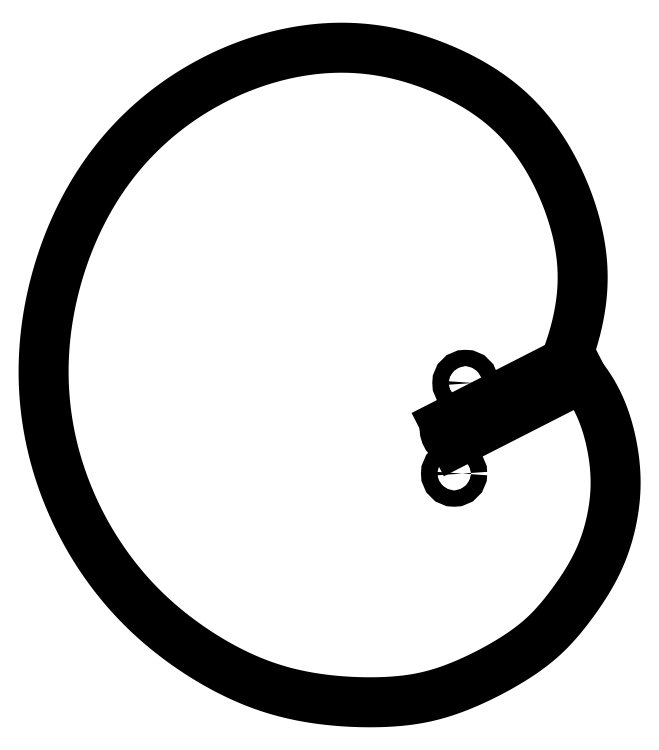
<metadata>
{"format":"dxf","ext":"dxf","renderer":"ezdxf+matplotlib","layout":"modelspace","background":"white","min_lineweight":24,"dpi":150}
</metadata>
<code>
0
SECTION
2
ENTITIES
0
LINE
8
0
10
48.32
20
19.98
30
0
11
-1.975
21
-5.665
31
0
0
ARC
8
0
10
-5.551e-16
20
0
30
0
40
6
210
0
220
0
230
1
50
163.3
51
250.8
0
LINE
8
0
10
-5.746
20
1.729
30
0
11
42.3
21
26.22
31
0
0
ARC
8
0
10
39.06
20
21.05
30
0
40
6.106
210
0
220
-0
230
1
50
57.98
51
64.37
0
SPLINE
8
0
70
4
71
5
72
130
73
124
74
0
42
1e-09
43
1e-10
44
1e-10
40
0
40
0
40
0
40
0
40
0
40
0
40
0.008333
40
0.01667
40
0.025
40
0.03333
40
0.04167
40
0.05
40
0.05833
40
0.06667
40
0.075
40
0.08333
40
0.09167
40
0.1
40
0.1083
40
0.1167
40
0.125
40
0.1333
40
0.1417
40
0.15
40
0.1583
40
0.1667
40
0.175
40
0.1833
40
0.1917
40
0.2
40
0.2083
40
0.2167
40
0.225
40
0.2333
40
0.2417
40
0.25
40
0.2583
40
0.2667
40
0.275
40
0.2833
40
0.2917
40
0.3
40
0.3083
40
0.3167
40
0.325
40
0.3333
40
0.3417
40
0.35
40
0.3583
40
0.3667
40
0.375
40
0.3833
40
0.3917
40
0.4
40
0.4083
40
0.4167
40
0.425
40
0.4333
40
0.4417
40
0.45
40
0.4583
40
0.4667
40
0.475
40
0.4833
40
0.4917
40
0.5
40
0.5083
40
0.5167
40
0.525
40
0.5333
40
0.5417
40
0.55
40
0.5583
40
0.5667
40
0.575
40
0.5833
40
0.5917
40
0.6
40
0.6083
40
0.6167
40
0.625
40
0.6333
40
0.6417
40
0.65
40
0.6583
40
0.6667
40
0.675
40
0.6833
40
0.6917
40
0.7
40
0.7083
40
0.7167
40
0.725
40
0.7333
40
0.7417
40
0.75
40
0.7583
40
0.7667
40
0.775
40
0.7833
40
0.7917
40
0.8
40
0.8083
40
0.8167
40
0.825
40
0.8333
40
0.8417
40
0.85
40
0.8583
40
0.8667
40
0.875
40
0.8833
40
0.8917
40
0.9
40
0.9083
40
0.9167
40
0.925
40
0.9333
40
0.9417
40
0.95
40
0.9583
40
0.9667
40
0.975
40
0.9833
40
0.9856
40
0.9856
40
0.9856
40
0.9856
40
0.9856
40
0.9856
41
1
41
1
41
1
41
1
41
1
41
1
41
1
41
1
41
1
41
1
41
1
41
1
41
1
41
1
41
1
41
1
41
1
41
1
41
1
41
1
41
1
41
1
41
1
41
1
41
1
41
1
41
1
41
1
41
1
41
1
41
1
41
1
41
1
41
1
41
1
41
1
41
1
41
1
41
1
41
1
41
1
41
1
41
1
41
1
41
1
41
1
41
1
41
1
41
1
41
1
41
1
41
1
41
1
41
1
41
1
41
1
41
1
41
1
41
1
41
1
41
1
41
1
41
1
41
1
41
1
41
1
41
1
41
1
41
1
41
1
41
1
41
1
41
1
41
1
41
1
41
1
41
1
41
1
41
1
41
1
41
1
41
1
41
1
41
1
41
1
41
1
41
1
41
1
41
1
41
1
41
1
41
1
41
1
41
1
41
1
41
1
41
1
41
1
41
1
41
1
41
1
41
1
41
1
41
1
41
1
41
1
41
1
41
1
41
1
41
1
41
1
41
1
41
1
41
1
41
1
41
1
41
1
41
1
41
1
41
1
41
1
41
1
41
1
41
1
10
41.7
20
26.55
30
0
10
42.14
20
27.69
30
0
10
42.99
20
29.97
30
0
10
44.16
20
33.36
30
0
10
45.51
20
37.85
30
0
10
46.83
20
43.4
30
0
10
47.79
20
48.91
30
0
10
48.37
20
54.41
30
0
10
48.55
20
59.96
30
0
10
48.3
20
65.64
30
0
10
47.58
20
71.53
30
0
10
46.35
20
77.67
30
0
10
44.6
20
84.06
30
0
10
42.33
20
90.63
30
0
10
39.53
20
97.27
30
0
10
36.25
20
103.8
30
0
10
32.5
20
110.1
30
0
10
28.33
20
115.9
30
0
10
23.78
20
121.2
30
0
10
18.87
20
126
30
0
10
13.64
20
130.2
30
0
10
8.114
20
134
30
0
10
2.317
20
137.4
30
0
10
-3.736
20
140.4
30
0
10
-10.03
20
143.1
30
0
10
-16.57
20
145.4
30
0
10
-23.34
20
147.3
30
0
10
-30.33
20
148.8
30
0
10
-37.52
20
149.8
30
0
10
-44.89
20
150.2
30
0
10
-52.39
20
150
30
0
10
-59.96
20
149.3
30
0
10
-67.54
20
148
30
0
10
-75.05
20
146.1
30
0
10
-82.44
20
143.8
30
0
10
-89.64
20
141
30
0
10
-96.6
20
137.7
30
0
10
-103.3
20
134
30
0
10
-109.7
20
130
30
0
10
-115.7
20
125.6
30
0
10
-121.4
20
120.8
30
0
10
-126.8
20
115.8
30
0
10
-131.8
20
110.5
30
0
10
-136.5
20
104.9
30
0
10
-140.8
20
98.95
30
0
10
-144.8
20
92.75
30
0
10
-148.4
20
86.27
30
0
10
-151.7
20
79.54
30
0
10
-154.6
20
72.59
30
0
10
-157.1
20
65.46
30
0
10
-159.3
20
58.2
30
0
10
-161.1
20
50.85
30
0
10
-162.5
20
43.46
30
0
10
-163.5
20
36.08
30
0
10
-164
20
28.72
30
0
10
-164.2
20
21.42
30
0
10
-163.9
20
14.18
30
0
10
-163.3
20
7.008
30
0
10
-162.2
20
-0.08371
30
0
10
-160.8
20
-7.091
30
0
10
-158.9
20
-14.01
30
0
10
-156.7
20
-20.82
30
0
10
-154.1
20
-27.52
30
0
10
-151.2
20
-34.1
30
0
10
-147.9
20
-40.52
30
0
10
-144.3
20
-46.76
30
0
10
-140.3
20
-52.8
30
0
10
-136.1
20
-58.59
30
0
10
-131.5
20
-64.11
30
0
10
-126.7
20
-69.33
30
0
10
-121.7
20
-74.22
30
0
10
-116.5
20
-78.79
30
0
10
-111.1
20
-83.04
30
0
10
-105.6
20
-86.96
30
0
10
-99.96
20
-90.58
30
0
10
-94.26
20
-93.89
30
0
10
-88.45
20
-96.9
30
0
10
-82.5
20
-99.58
30
0
10
-76.34
20
-101.9
30
0
10
-69.96
20
-103.9
30
0
10
-63.32
20
-105.5
30
0
10
-56.47
20
-106.6
30
0
10
-49.52
20
-107.5
30
0
10
-42.62
20
-107.9
30
0
10
-35.92
20
-108.1
30
0
10
-29.54
20
-108
30
0
10
-23.56
20
-107.6
30
0
10
-17.91
20
-106.9
30
0
10
-12.47
20
-105.8
30
0
10
-7.041
20
-104.3
30
0
10
-1.475
20
-102.4
30
0
10
4.298
20
-99.96
30
0
10
10.19
20
-97.15
30
0
10
16
20
-94.05
30
0
10
21.49
20
-90.78
30
0
10
26.45
20
-87.45
30
0
10
30.76
20
-84.11
30
0
10
34.49
20
-80.73
30
0
10
37.8
20
-77.24
30
0
10
40.92
20
-73.54
30
0
10
44.01
20
-69.55
30
0
10
47.09
20
-65.26
30
0
10
50.08
20
-60.7
30
0
10
52.83
20
-55.96
30
0
10
55.2
20
-51.14
30
0
10
57.12
20
-46.32
30
0
10
58.61
20
-41.6
30
0
10
59.74
20
-37.02
30
0
10
60.58
20
-32.58
30
0
10
61.16
20
-28.22
30
0
10
61.47
20
-23.82
30
0
10
61.49
20
-19.29
30
0
10
61.18
20
-14.56
30
0
10
60.55
20
-9.72
30
0
10
59.63
20
-4.893
30
0
10
58.46
20
-0.2336
30
0
10
57.07
20
4.143
30
0
10
55.45
20
8.22
30
0
10
53.6
20
12.04
30
0
10
51.8
20
15.13
30
0
10
50.27
20
17.41
30
0
10
49.12
20
18.95
30
0
10
48.46
20
19.8
30
0
10
48.32
20
19.98
30
0
0
CIRCLE
8
0
10
-2.233
20
-17.86
30
0
40
3.2
210
0
220
0
230
1
0
CIRCLE
8
0
10
2.233
20
17.86
30
0
40
3.2
210
0
220
0
230
1
0
ENDSEC
0
EOF

</code>
